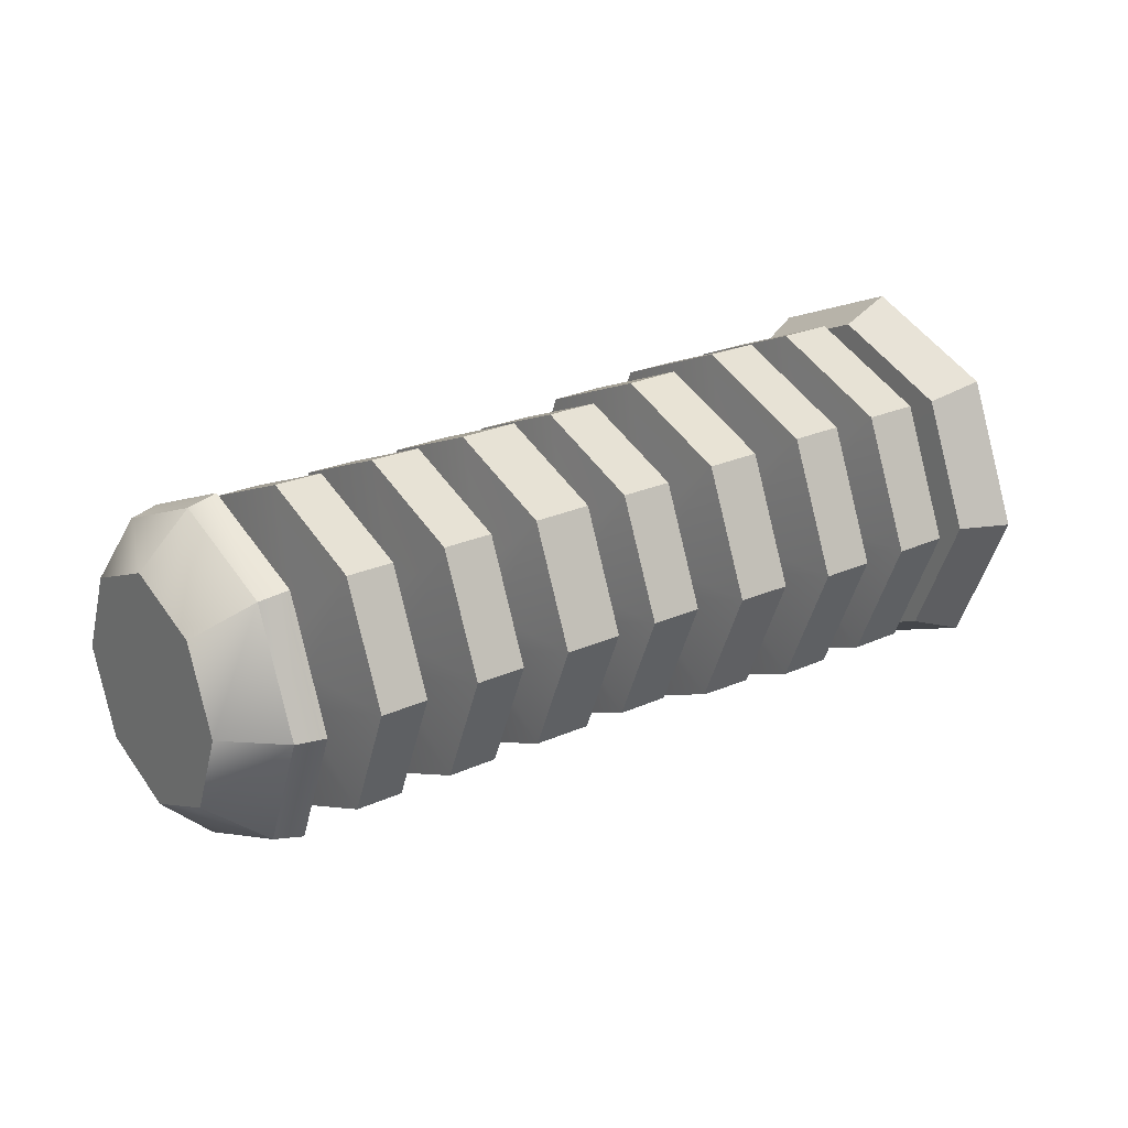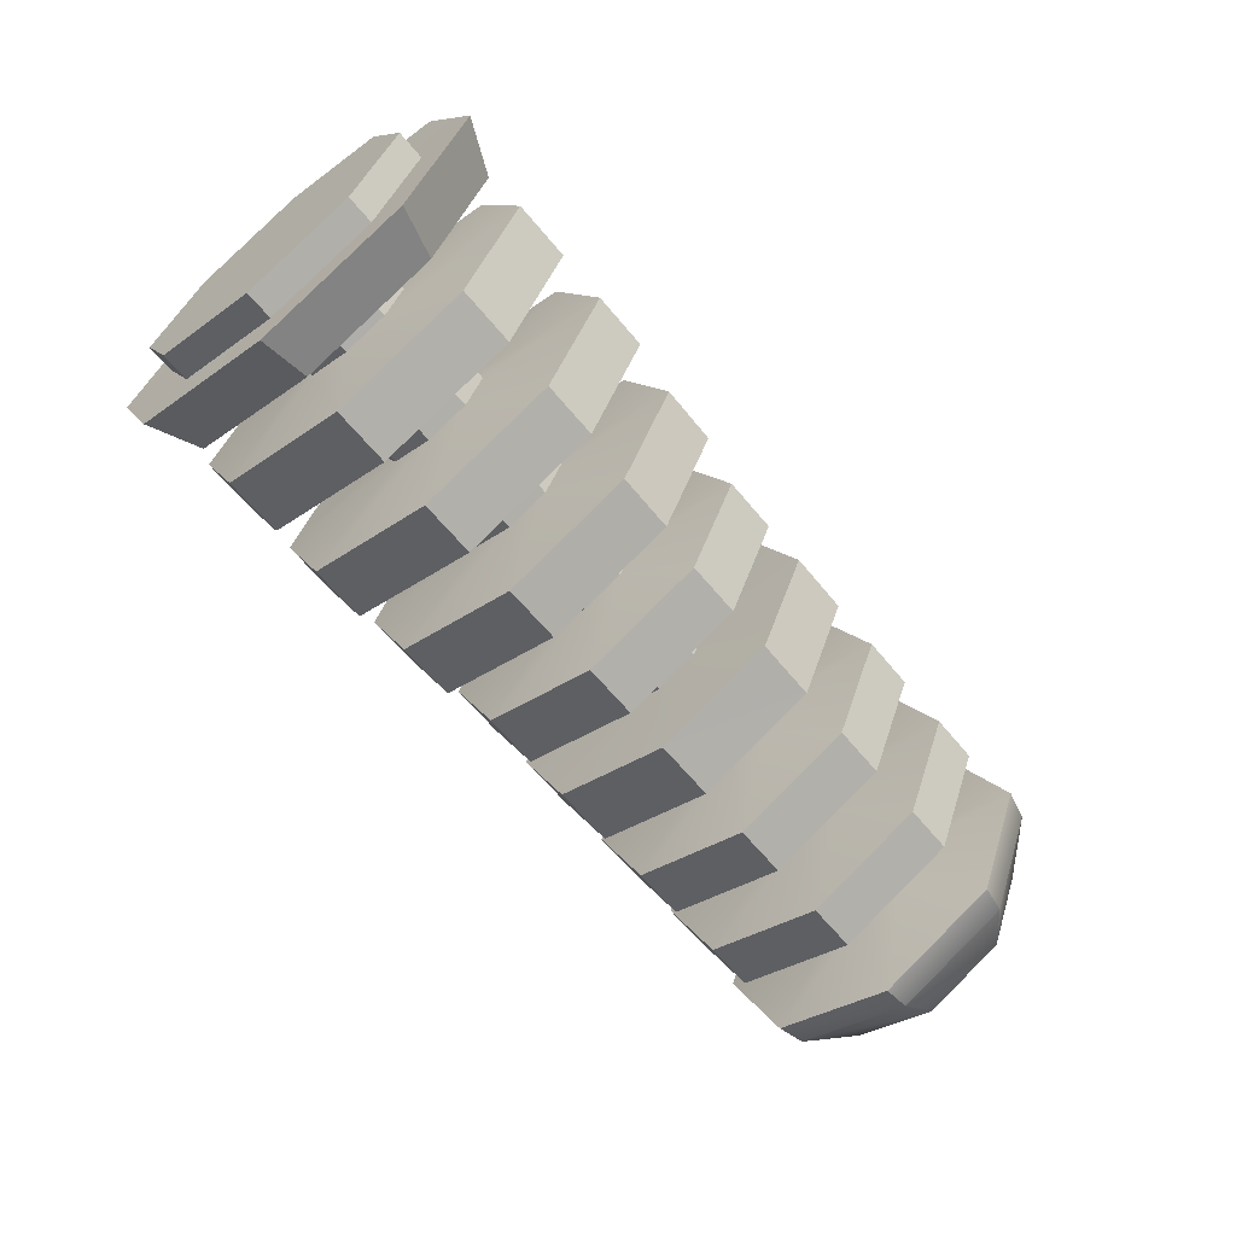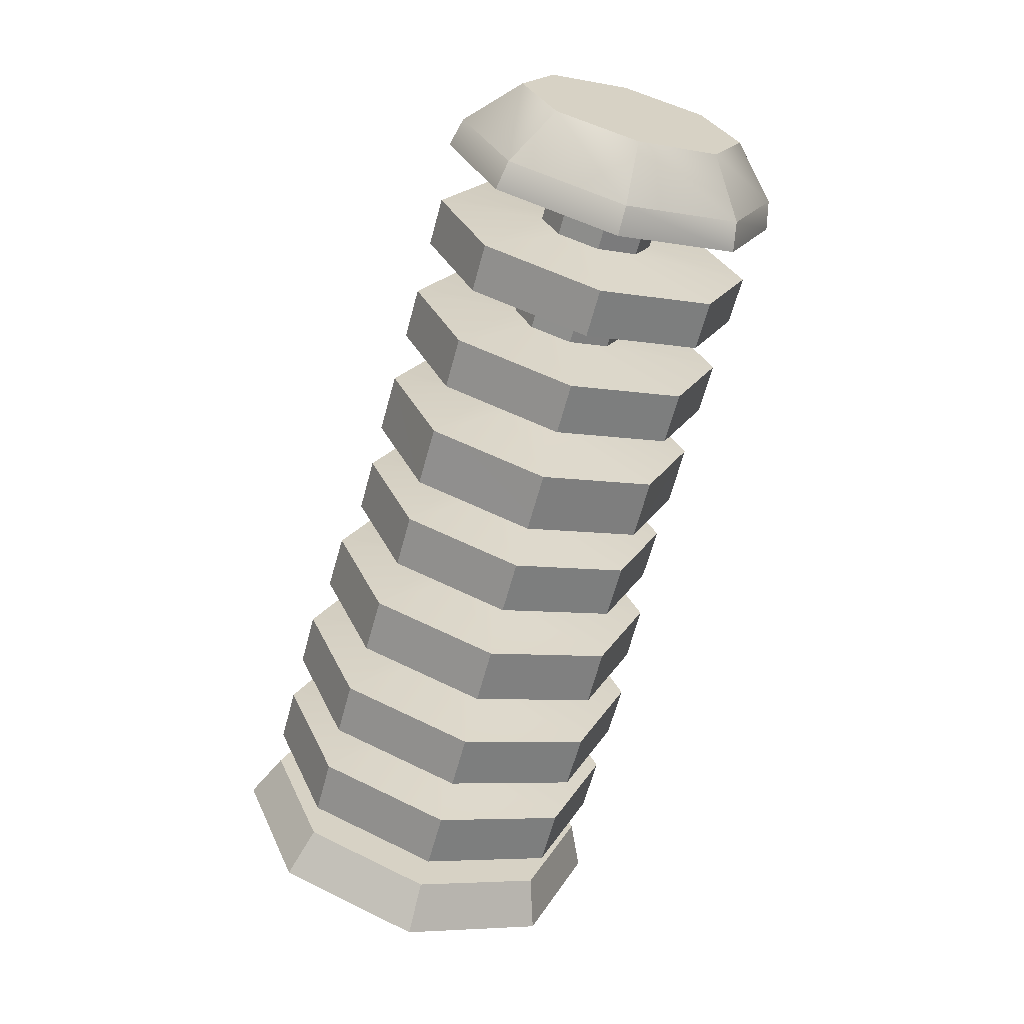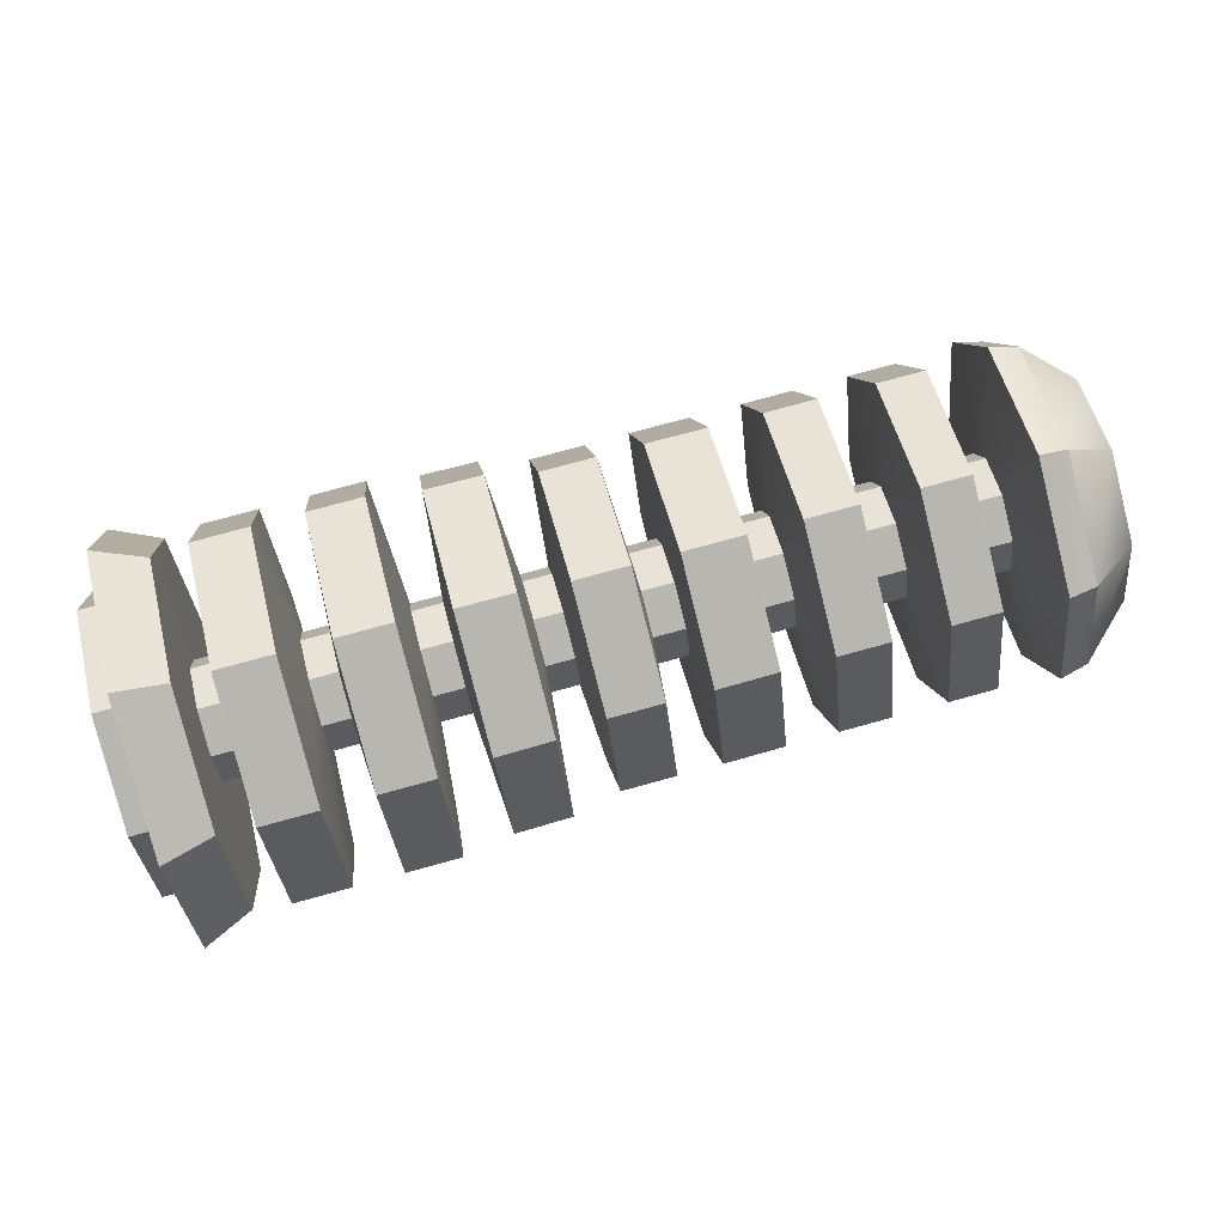
<metadata>
{"format":"obj","ext":"obj","renderer":"f3d","projection":"perspective","resolution":1024,"background":"white","views":[{"elev":23.7,"azim":142.6,"up":"+Z"},{"elev":-64.8,"azim":-50.2,"up":"+Y"},{"elev":-64.8,"azim":74.8,"up":"+Y"},{"elev":77.2,"azim":-15.3,"up":"+Y"}]}
</metadata>
<code>
o Mesh
v 200 183 0
v 200 188 -12.1
v 200 200 -17.11
v 200 212 -12.1
v 200 217 0
v 200 212 12.1
v 200 200 17.11
v 200 188 12.1
v 203.2 183 0
v 203.2 188 -12.1
v 203.2 200 -17.11
v 203.2 212 -12.1
v 203.2 217 0
v 203.2 212 12.1
v 203.2 200 17.11
v 203.2 188 12.1
v 203.1 176.4 0
v 203.1 183.3 -16.61
v 203.1 200 -23.5
v 203.1 216.7 -16.61
v 203.1 223.6 0
v 203.1 216.7 16.61
v 203.1 200 23.5
v 203.1 183.3 16.61
v 208.9 179.1 0
v 208.9 185.2 -14.75
v 208.9 200 -20.86
v 208.9 214.8 -14.75
v 208.9 220.9 0
v 208.9 214.8 14.75
v 208.9 200 20.86
v 208.9 185.2 14.75
v 208.9 193.3 0
v 208.9 195.3 -4.847
v 208.9 200 -6.854
v 208.9 204.7 -4.847
v 208.9 206.7 0
v 208.9 204.7 4.847
v 208.9 200 6.854
v 208.9 195.3 4.847
v 213 178.5 0
v 213 184.8 -15.12
v 213 200 -21.38
v 213 215.2 -15.12
v 213 221.5 0
v 213 215.2 15.12
v 213 200 21.38
v 213 184.8 15.12
v 219.6 178.5 0
v 219.6 184.8 -15.12
v 219.6 200 -21.38
v 219.6 215.2 -15.12
v 219.6 221.5 0
v 219.6 215.2 15.12
v 219.6 200 21.38
v 219.6 184.8 15.12
v 220.8 193.5 5.96e-08
v 220.8 195.4 -4.764
v 220.8 200 -6.738
v 220.8 204.6 -4.764
v 220.8 206.5 5.96e-08
v 220.8 204.6 4.764
v 220.8 200 6.738
v 220.8 195.4 4.764
v 224.1 193.5 5.96e-08
v 224.1 195.4 -4.764
v 224.1 200 -6.738
v 224.1 204.6 -4.764
v 224.1 206.5 5.96e-08
v 224.1 204.6 4.764
v 224.1 200 6.738
v 224.1 195.4 4.764
v 225.3 178.5 0
v 225.3 184.8 -15.12
v 225.3 200 -21.38
v 225.3 215.2 -15.12
v 225.3 221.5 0
v 225.3 215.2 15.12
v 225.3 200 21.38
v 225.3 184.8 15.12
v 231.6 178.5 0
v 231.6 184.8 -15.12
v 231.6 200 -21.38
v 231.6 215.2 -15.12
v 231.6 221.5 0
v 231.6 215.2 15.12
v 231.6 200 21.38
v 231.6 184.8 15.12
v 232.9 193.5 5.96e-08
v 232.9 195.4 -4.764
v 232.9 200 -6.738
v 232.9 204.6 -4.764
v 232.9 206.5 5.96e-08
v 232.9 204.6 4.764
v 232.9 200 6.738
v 232.9 195.4 4.764
v 236.4 193.5 5.96e-08
v 236.4 195.4 -4.764
v 236.4 200 -6.738
v 236.4 204.6 -4.764
v 236.4 206.5 5.96e-08
v 236.4 204.6 4.764
v 236.4 200 6.738
v 236.4 195.4 4.764
v 237.4 179.5 0
v 237.4 185.5 -14.44
v 237.4 200 -20.42
v 237.4 214.5 -14.44
v 237.4 220.5 0
v 237.4 214.5 14.44
v 237.4 200 20.42
v 237.4 185.5 14.44
v 244 179.6 0
v 244 185.6 -14.36
v 244 200 -20.31
v 244 214.4 -14.36
v 244 220.4 0
v 244 214.4 14.36
v 244 200 20.31
v 244 185.6 14.36
v 245.1 193.5 5.96e-08
v 245.1 195.4 -4.764
v 245.1 200 -6.738
v 245.1 204.6 -4.764
v 245.1 206.5 5.96e-08
v 245.1 204.6 4.764
v 245.1 200 6.738
v 245.1 195.4 4.764
v 248.4 193.5 5.96e-08
v 248.4 195.4 -4.764
v 248.4 200 -6.738
v 248.4 204.6 -4.764
v 248.4 206.5 5.96e-08
v 248.4 204.6 4.764
v 248.4 200 6.738
v 248.4 195.4 4.764
v 249.4 180.9 0
v 249.4 186.5 -13.44
v 249.4 200 -19.01
v 249.4 213.5 -13.44
v 249.4 219.1 0
v 249.4 213.5 13.44
v 249.4 200 19.01
v 249.4 186.5 13.44
v 255.7 180.9 0
v 255.7 186.5 -13.44
v 255.7 200 -19.01
v 255.7 213.5 -13.44
v 255.7 219.1 0
v 255.7 213.5 13.44
v 255.7 200 19.01
v 255.7 186.5 13.44
v 256.9 193.5 5.96e-08
v 256.9 195.4 -4.764
v 256.9 200 -6.738
v 256.9 204.6 -4.764
v 256.9 206.5 5.96e-08
v 256.9 204.6 4.764
v 256.9 200 6.738
v 256.9 195.4 4.764
v 260.5 193.5 5.96e-08
v 260.5 195.4 -4.764
v 260.5 200 -6.738
v 260.5 204.6 -4.764
v 260.5 206.5 5.96e-08
v 260.5 204.6 4.764
v 260.5 200 6.738
v 260.5 195.4 4.764
v 260.8 180.9 0
v 260.8 186.5 -13.48
v 260.8 200 -19.07
v 260.8 213.5 -13.48
v 260.8 219.1 0
v 260.8 213.5 13.48
v 260.8 200 19.07
v 260.8 186.5 13.48
v 267.8 180.9 0
v 267.8 186.5 -13.44
v 267.8 200 -19.01
v 267.8 213.5 -13.44
v 267.8 219.1 0
v 267.8 213.5 13.44
v 267.8 200 19.01
v 267.8 186.5 13.44
v 268.9 193.5 5.96e-08
v 268.9 195.4 -4.764
v 268.9 200 -6.738
v 268.9 204.6 -4.764
v 268.9 206.5 5.96e-08
v 268.9 204.6 4.764
v 268.9 200 6.738
v 268.9 195.4 4.764
v 272.5 193.5 5.96e-08
v 272.5 195.4 -4.764
v 272.5 200 -6.738
v 272.5 204.6 -4.764
v 272.5 206.5 5.96e-08
v 272.5 204.6 4.764
v 272.5 200 6.738
v 272.5 195.4 4.764
v 273.6 180.9 0
v 273.6 186.5 -13.44
v 273.6 200 -19.01
v 273.6 213.5 -13.44
v 273.6 219.1 0
v 273.6 213.5 13.44
v 273.6 200 19.01
v 273.6 186.5 13.44
v 279.6 180.9 0
v 279.6 186.5 -13.44
v 279.6 200 -19.01
v 279.6 213.5 -13.44
v 279.6 219.1 0
v 279.6 213.5 13.44
v 279.6 200 19.01
v 279.6 186.5 13.44
v 280.4 193.5 5.96e-08
v 280.4 195.4 -4.764
v 280.4 200 -6.738
v 280.4 204.6 -4.764
v 280.4 206.5 5.96e-08
v 280.4 204.6 4.764
v 280.4 200 6.738
v 280.4 195.4 4.764
v 284.9 193.5 5.96e-08
v 284.9 195.4 -4.764
v 284.9 200 -6.738
v 284.9 204.6 -4.764
v 284.9 206.5 5.96e-08
v 284.9 204.6 4.764
v 284.9 200 6.738
v 284.9 195.4 4.764
v 285.9 180.9 0
v 285.9 186.5 -13.44
v 285.9 200 -19.01
v 285.9 213.5 -13.44
v 285.9 219.1 0
v 285.9 213.5 13.44
v 285.9 200 19.01
v 285.9 186.5 13.44
v 291.5 180.9 0
v 291.5 186.5 -13.44
v 291.5 200 -19.01
v 291.5 213.5 -13.44
v 291.5 219.1 0
v 291.5 213.5 13.44
v 291.5 200 19.01
v 291.5 186.5 13.44
v 292.4 193.5 5.96e-08
v 292.4 195.4 -4.764
v 292.4 200 -6.738
v 292.4 204.6 -4.764
v 292.4 206.5 5.96e-08
v 292.4 204.6 4.764
v 292.4 200 6.738
v 292.4 195.4 4.764
v 301.6 181 0
v 301.6 186.6 -13.4
v 301.6 200 -18.94
v 301.6 213.4 -13.4
v 301.6 219 0
v 301.6 213.4 13.4
v 301.6 200 18.94
v 301.6 186.6 13.4
v 307.5 186.6 0
v 307.5 190.5 -9.427
v 307.5 200 -13.33
v 307.5 209.5 -9.427
v 307.5 213.4 0
v 307.5 209.5 9.427
v 307.5 200 13.33
v 307.5 190.5 9.427
v 212 193.4 0
v 212 195.3 -4.86
v 212 200 -6.874
v 212 204.7 -4.86
v 212 206.6 0
v 212 204.7 4.86
v 212 200 6.874
v 212 195.3 4.86
v 298.3 180.2 0
v 298.3 186 -13.98
v 296.7 193.4 2.98e-07
v 296.7 195.3 -4.816
v 298.3 200 -19.76
v 296.7 200 -6.811
v 298.3 214 -13.98
v 296.7 204.7 -4.816
v 298.3 219.8 0
v 296.7 206.6 2.98e-07
v 298.3 214 13.98
v 296.7 204.7 4.816
v 298.3 200 19.76
v 296.7 200 6.811
v 298.3 186 13.98
v 296.7 195.3 4.816
g Default
f 15 7 16
f 8 16 7
f 24 23 16
f 15 16 23
f 24 32 23
f 31 23 32
f 31 32 39
f 40 39 32
f 55 47 56
f 48 56 47
f 55 56 63
f 64 63 56
f 71 63 72
f 64 72 63
f 79 71 80
f 72 80 71
f 87 79 88
f 80 88 79
f 87 88 95
f 96 95 88
f 103 95 104
f 96 104 95
f 111 103 112
f 104 112 103
f 112 120 111
f 119 111 120
f 119 120 127
f 128 127 120
f 135 127 136
f 128 136 127
f 143 135 144
f 136 144 135
f 151 143 152
f 144 152 143
f 151 152 159
f 160 159 152
f 167 159 168
f 160 168 159
f 175 167 176
f 168 176 167
f 175 176 183
f 184 183 176
f 183 184 191
f 192 191 184
f 199 191 200
f 192 200 191
f 207 199 208
f 200 208 199
f 215 207 216
f 208 216 207
f 215 216 223
f 224 223 216
f 231 223 232
f 224 232 223
f 239 231 240
f 232 240 231
f 247 239 248
f 240 248 239
f 247 248 255
f 256 255 248
f 36 276 35
f 275 35 276
f 40 280 39
f 279 39 280
f 286 284 251
f 250 251 284
f 289 290 291
f 292 291 290
f 281 257 295
f 264 295 257
f 261 262 269
f 270 269 262
f 14 6 15
f 7 15 6
f 22 14 23
f 15 23 14
f 22 23 30
f 31 30 23
f 30 31 38
f 39 38 31
f 54 46 55
f 47 55 46
f 54 55 62
f 63 62 55
f 70 62 71
f 63 71 62
f 78 70 79
f 71 79 70
f 86 78 87
f 79 87 78
f 86 87 94
f 95 94 87
f 102 94 103
f 95 103 94
f 110 102 111
f 103 111 102
f 110 111 118
f 119 118 111
f 118 119 126
f 127 126 119
f 134 126 135
f 127 135 126
f 142 134 143
f 135 143 134
f 150 142 151
f 143 151 142
f 150 151 158
f 159 158 151
f 166 158 167
f 159 167 158
f 174 166 175
f 167 175 166
f 175 183 174
f 182 174 183
f 182 183 190
f 191 190 183
f 198 190 199
f 191 199 190
f 206 198 207
f 199 207 198
f 214 206 215
f 207 215 206
f 214 215 222
f 223 222 215
f 230 222 231
f 223 231 222
f 238 230 239
f 231 239 230
f 246 238 247
f 239 247 238
f 246 247 254
f 255 254 247
f 44 43 276
f 275 276 43
f 48 47 280
f 279 280 47
f 282 284 285
f 286 285 284
f 289 291 261
f 262 261 291
f 294 255 296
f 256 296 255
f 259 260 267
f 268 267 260
f 13 5 14
f 6 14 5
f 21 13 22
f 14 22 13
f 21 22 29
f 30 29 22
f 29 30 37
f 38 37 30
f 53 45 54
f 46 54 45
f 53 54 61
f 62 61 54
f 69 61 70
f 62 70 61
f 77 69 78
f 70 78 69
f 85 77 86
f 78 86 77
f 85 86 93
f 94 93 86
f 101 93 102
f 94 102 93
f 109 101 110
f 102 110 101
f 109 110 117
f 118 117 110
f 117 118 125
f 126 125 118
f 133 125 134
f 126 134 125
f 141 133 142
f 134 142 133
f 149 141 150
f 142 150 141
f 149 150 157
f 158 157 150
f 165 157 166
f 158 166 157
f 173 165 174
f 166 174 165
f 174 182 173
f 181 173 182
f 181 182 189
f 190 189 182
f 197 189 198
f 190 198 189
f 205 197 206
f 198 206 197
f 213 205 214
f 206 214 205
f 213 214 221
f 222 221 214
f 229 221 230
f 222 230 221
f 237 229 238
f 230 238 229
f 245 237 246
f 238 246 237
f 245 246 253
f 254 253 246
f 34 35 274
f 275 274 35
f 38 39 278
f 279 278 39
f 282 285 258
f 259 258 285
f 288 252 290
f 253 290 252
f 293 294 295
f 296 295 294
f 263 264 271
f 272 271 264
f 12 4 13
f 5 13 4
f 21 20 13
f 12 13 20
f 21 29 20
f 28 20 29
f 28 29 36
f 37 36 29
f 52 44 53
f 45 53 44
f 52 53 60
f 61 60 53
f 68 60 69
f 61 69 60
f 76 68 77
f 69 77 68
f 84 76 85
f 77 85 76
f 84 85 92
f 93 92 85
f 100 92 101
f 93 101 92
f 108 100 109
f 101 109 100
f 109 117 108
f 116 108 117
f 116 117 124
f 125 124 117
f 132 124 133
f 125 133 124
f 140 132 141
f 133 141 132
f 148 140 149
f 141 149 140
f 148 149 156
f 157 156 149
f 164 156 165
f 157 165 156
f 172 164 173
f 165 173 164
f 172 173 180
f 181 180 173
f 180 181 188
f 189 188 181
f 196 188 197
f 189 197 188
f 204 196 205
f 197 205 196
f 212 204 213
f 205 213 204
f 212 213 220
f 221 220 213
f 228 220 229
f 221 229 220
f 236 228 237
f 229 237 228
f 244 236 245
f 237 245 236
f 244 245 252
f 253 252 245
f 43 42 275
f 274 275 42
f 47 46 279
f 278 279 46
f 284 283 250
f 249 250 283
f 287 288 289
f 290 289 288
f 295 264 293
f 263 293 264
f 260 261 268
f 269 268 261
f 11 3 12
f 4 12 3
f 20 19 12
f 11 12 19
f 20 28 19
f 27 19 28
f 27 28 35
f 36 35 28
f 51 43 52
f 44 52 43
f 51 52 59
f 60 59 52
f 67 59 68
f 60 68 59
f 75 67 76
f 68 76 67
f 83 75 84
f 76 84 75
f 83 84 91
f 92 91 84
f 99 91 100
f 92 100 91
f 107 99 108
f 100 108 99
f 108 116 107
f 115 107 116
f 115 116 123
f 124 123 116
f 131 123 132
f 124 132 123
f 139 131 140
f 132 140 131
f 147 139 148
f 140 148 139
f 147 148 155
f 156 155 148
f 163 155 164
f 156 164 155
f 171 163 172
f 164 172 163
f 171 172 179
f 180 179 172
f 179 180 187
f 188 187 180
f 195 187 196
f 188 196 187
f 203 195 204
f 196 204 195
f 211 203 212
f 204 212 203
f 211 212 219
f 220 219 212
f 227 219 228
f 220 228 219
f 235 227 236
f 228 236 227
f 243 235 244
f 236 244 235
f 243 244 251
f 252 251 244
f 274 273 34
f 33 34 273
f 278 277 38
f 37 38 277
f 281 283 282
f 284 282 283
f 289 261 287
f 260 287 261
f 294 292 255
f 254 255 292
f 258 259 266
f 267 266 259
f 10 2 11
f 3 11 2
f 18 10 19
f 11 19 10
f 18 19 26
f 27 26 19
f 26 27 34
f 35 34 27
f 50 42 51
f 43 51 42
f 50 51 58
f 59 58 51
f 66 58 67
f 59 67 58
f 74 66 75
f 67 75 66
f 82 74 83
f 75 83 74
f 82 83 90
f 91 90 83
f 98 90 99
f 91 99 90
f 106 98 107
f 99 107 98
f 106 107 114
f 115 114 107
f 114 115 122
f 123 122 115
f 130 122 131
f 123 131 122
f 138 130 139
f 131 139 130
f 146 138 147
f 139 147 138
f 146 147 154
f 155 154 147
f 162 154 163
f 155 163 154
f 170 162 171
f 163 171 162
f 171 179 170
f 178 170 179
f 178 179 186
f 187 186 179
f 194 186 195
f 187 195 186
f 202 194 203
f 195 203 194
f 210 202 211
f 203 211 202
f 210 211 218
f 219 218 211
f 226 218 227
f 219 227 218
f 234 226 235
f 227 235 226
f 242 234 243
f 235 243 234
f 242 243 250
f 251 250 243
f 42 41 274
f 273 274 41
f 46 45 278
f 277 278 45
f 281 282 257
f 258 257 282
f 286 251 288
f 252 288 251
f 291 292 293
f 294 293 292
f 264 257 272
f 265 272 257
f 7 6 8
f 1 8 6
f 6 5 1
f 2 1 5
f 5 4 2
f 3 2 4
f 16 8 9
f 1 9 8
f 17 24 9
f 16 9 24
f 17 25 24
f 32 24 25
f 32 25 40
f 33 40 25
f 56 48 49
f 41 49 48
f 56 49 64
f 57 64 49
f 72 64 65
f 57 65 64
f 80 72 73
f 65 73 72
f 88 80 81
f 73 81 80
f 88 81 96
f 89 96 81
f 104 96 97
f 89 97 96
f 112 104 105
f 97 105 104
f 105 113 112
f 120 112 113
f 120 113 128
f 121 128 113
f 136 128 129
f 121 129 128
f 144 136 137
f 129 137 136
f 152 144 145
f 137 145 144
f 152 145 160
f 153 160 145
f 168 160 161
f 153 161 160
f 176 168 169
f 161 169 168
f 176 169 184
f 177 184 169
f 184 177 192
f 185 192 177
f 200 192 193
f 185 193 192
f 208 200 201
f 193 201 200
f 216 208 209
f 201 209 208
f 216 209 224
f 217 224 209
f 232 224 225
f 217 225 224
f 240 232 233
f 225 233 232
f 248 240 241
f 233 241 240
f 248 241 256
f 249 256 241
f 45 44 277
f 276 277 44
f 41 48 273
f 280 273 48
f 287 260 285
f 259 285 260
f 292 290 254
f 253 254 290
f 295 296 281
f 283 281 296
f 257 258 265
f 266 265 258
f 9 1 10
f 2 10 1
f 17 9 18
f 10 18 9
f 17 18 25
f 26 25 18
f 25 26 33
f 34 33 26
f 49 41 50
f 42 50 41
f 49 50 57
f 58 57 50
f 65 57 66
f 58 66 57
f 73 65 74
f 66 74 65
f 81 73 82
f 74 82 73
f 81 82 89
f 90 89 82
f 97 89 98
f 90 98 89
f 105 97 106
f 98 106 97
f 105 106 113
f 114 113 106
f 113 114 121
f 122 121 114
f 129 121 130
f 122 130 121
f 137 129 138
f 130 138 129
f 145 137 146
f 138 146 137
f 145 146 153
f 154 153 146
f 161 153 162
f 154 162 153
f 169 161 170
f 162 170 161
f 170 178 169
f 177 169 178
f 177 178 185
f 186 185 178
f 193 185 194
f 186 194 185
f 201 193 202
f 194 202 193
f 209 201 210
f 202 210 201
f 209 210 217
f 218 217 210
f 225 217 226
f 218 226 217
f 233 225 234
f 226 234 225
f 241 233 242
f 234 242 233
f 241 242 249
f 250 249 242
f 265 266 272
f 271 272 266
f 266 267 271
f 270 271 267
f 267 268 270
f 269 270 268
f 276 36 277
f 37 277 36
f 280 40 273
f 33 273 40
f 285 286 287
f 288 287 286
f 291 293 262
f 263 262 293
f 296 256 283
f 249 283 256
f 262 263 270
f 271 270 263

</code>
